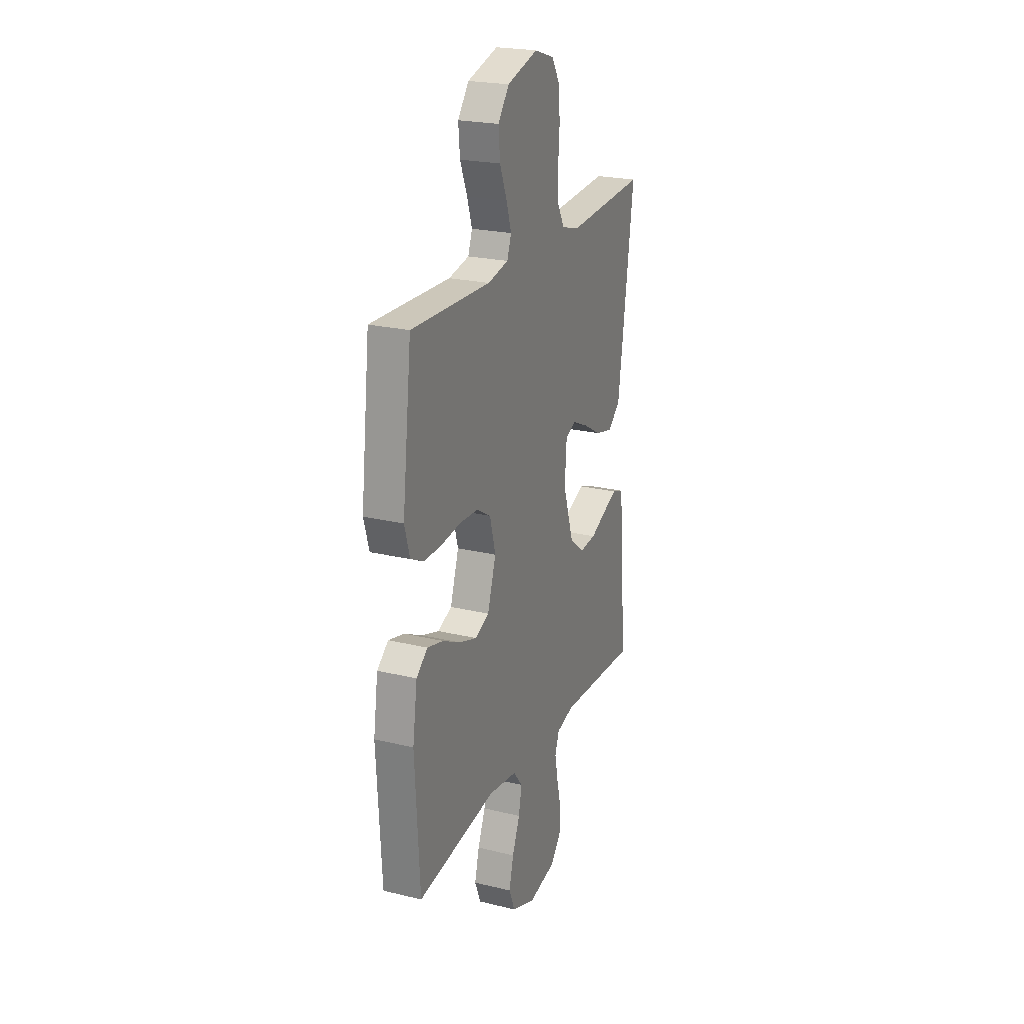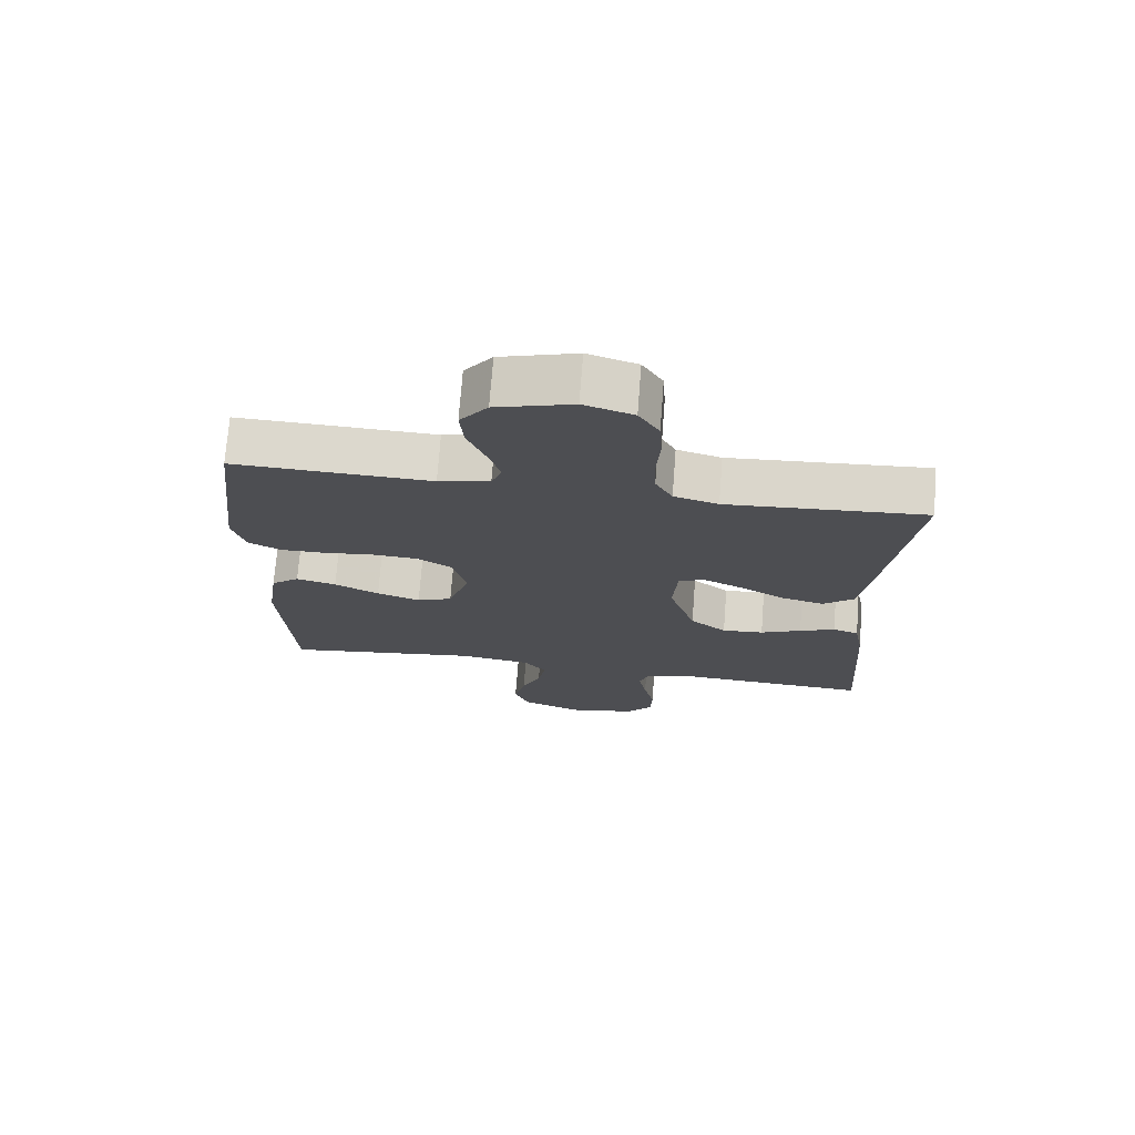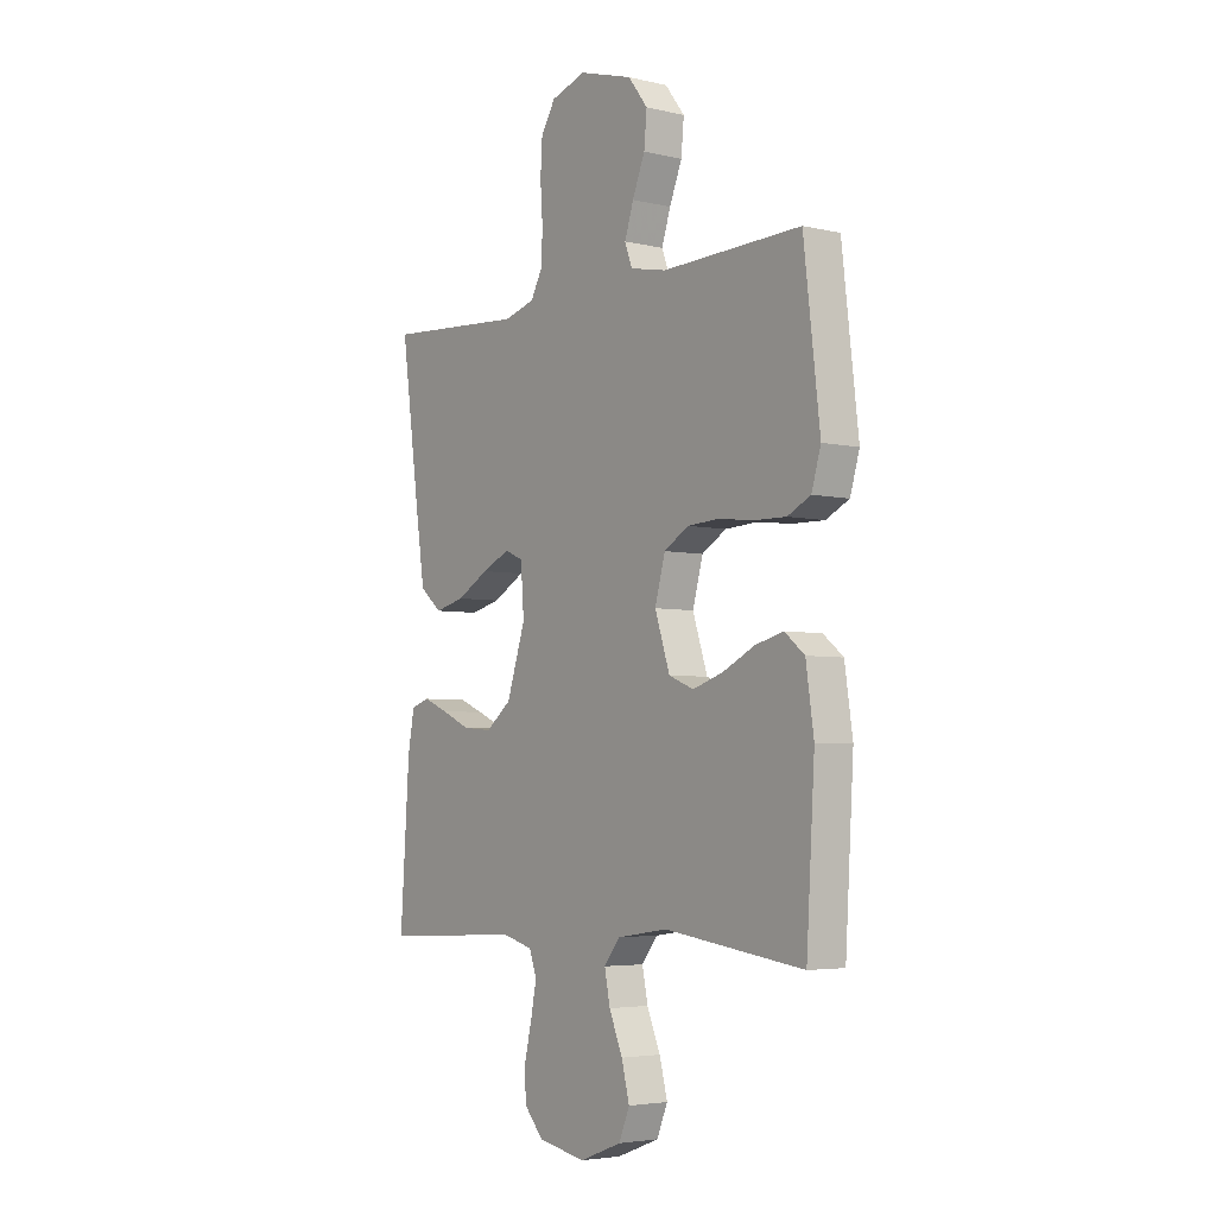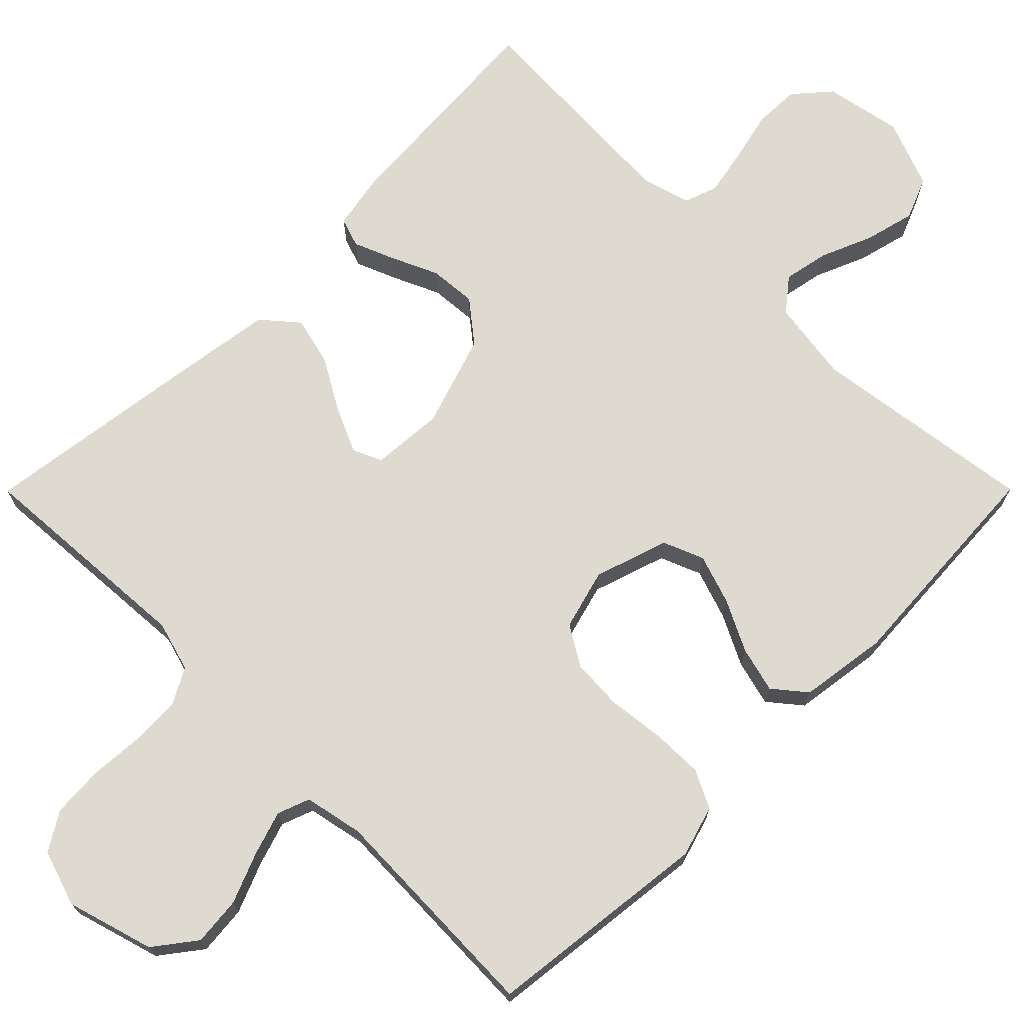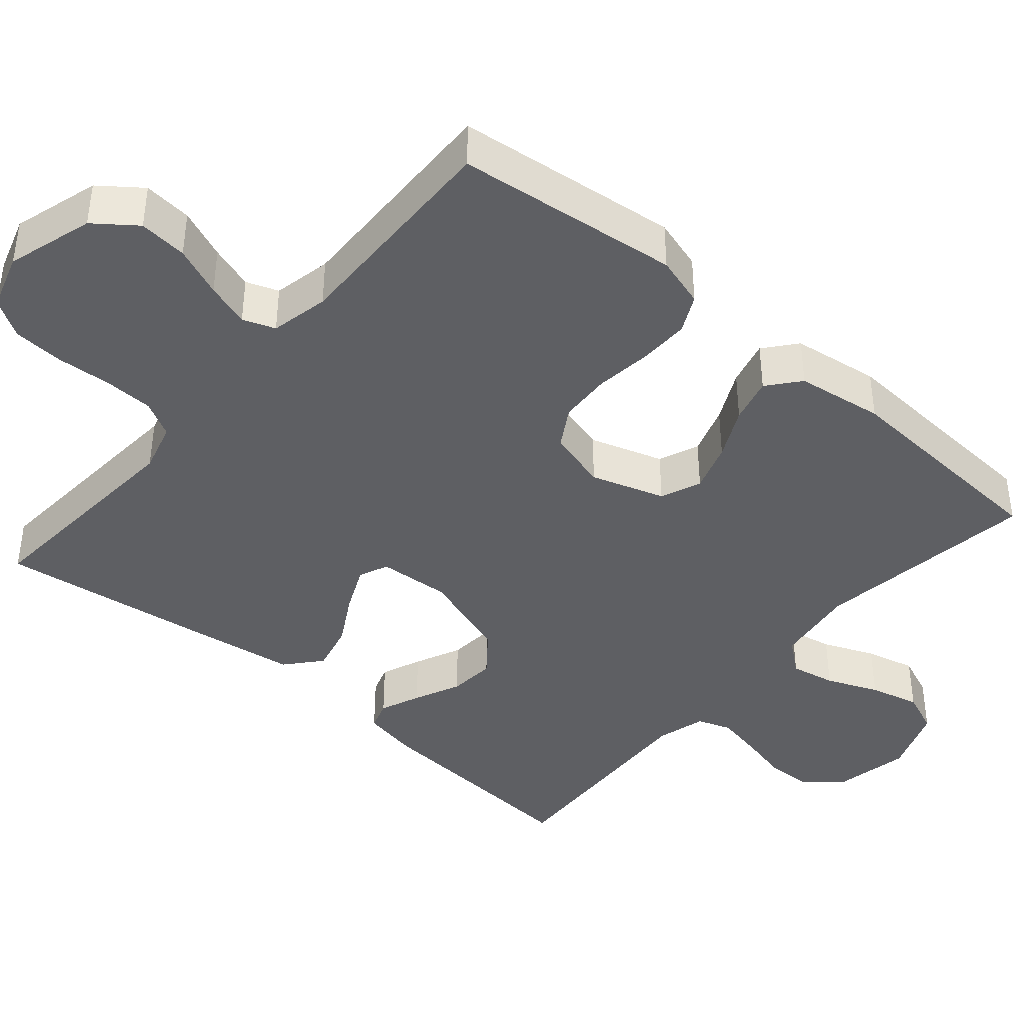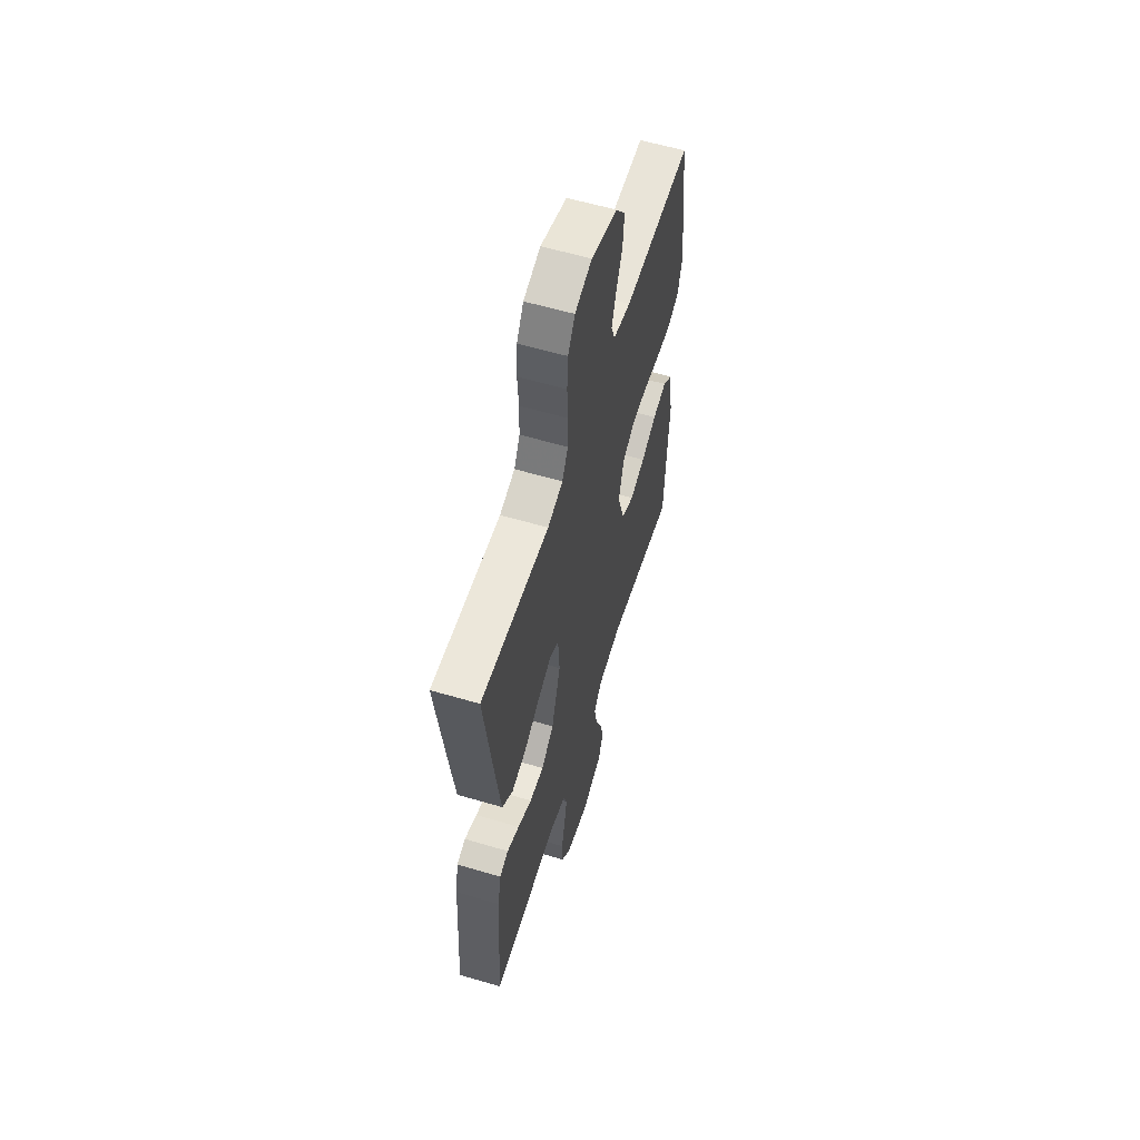
<metadata>
{"format":"obj","ext":"obj","renderer":"f3d","projection":"perspective","resolution":1024,"background":"white","views":[{"elev":22.9,"azim":112.5,"up":"+Z"},{"elev":72.8,"azim":-175.6,"up":"+Z"},{"elev":-4.3,"azim":52.9,"up":"+Z"},{"elev":71.0,"azim":44.9,"up":"+Y"},{"elev":-41.1,"azim":49.2,"up":"+Y"},{"elev":58.5,"azim":-73.0,"up":"+Z"}]}
</metadata>
<code>
v 0.5 0.07 0.5
v 0.535 0.07 0.2
v 0.515 0.07 0.132
v 0.465 0.07 0.107
v 0.397 0.07 0.108
v 0.321 0.07 0.117
v 0.252 0.07 0.113
v 0.199 0.07 0.081
v 0.177 0.07 0
v 0.209 0.07 -0.098
v 0.263 0.07 -0.12
v 0.329 0.07 -0.098
v 0.397 0.07 -0.064
v 0.458 0.07 -0.048
v 0.501 0.07 -0.083
v 0.518 0.07 -0.2
v 0.5 0.07 -0.5
v 0.2 0.07 -0.459
v 0.091 0.07 -0.475
v 0.056 0.07 -0.519
v 0.068 0.07 -0.579
v 0.097 0.07 -0.648
v 0.114 0.07 -0.715
v 0.091 0.07 -0.771
v 0 0.07 -0.806
v -0.103 0.07 -0.786
v -0.144 0.07 -0.739
v -0.146 0.07 -0.677
v -0.13 0.07 -0.609
v -0.118 0.07 -0.547
v -0.134 0.07 -0.502
v -0.2 0.07 -0.484
v -0.5 0.07 -0.5
v -0.48 0.07 -0.2
v -0.466 0.07 -0.125
v -0.427 0.07 -0.112
v -0.373 0.07 -0.134
v -0.311 0.07 -0.162
v -0.248 0.07 -0.167
v -0.193 0.07 -0.123
v -0.153 0.07 0
v -0.16 0.07 0.096
v -0.199 0.07 0.113
v -0.26 0.07 0.085
v -0.328 0.07 0.046
v -0.393 0.07 0.03
v -0.44 0.07 0.07
v -0.459 0.07 0.2
v -0.5 0.07 0.5
v -0.2 0.07 0.48
v -0.133 0.07 0.499
v -0.107 0.07 0.547
v -0.105 0.07 0.613
v -0.11 0.07 0.686
v -0.106 0.07 0.754
v -0.075 0.07 0.805
v 0 0.07 0.829
v 0.116 0.07 0.795
v 0.158 0.07 0.74
v 0.152 0.07 0.675
v 0.125 0.07 0.608
v 0.106 0.07 0.549
v 0.122 0.07 0.506
v 0.2 0.07 0.49
v 0.5 0 0.5
v 0.535 0 0.2
v 0.515 0 0.132
v 0.465 0 0.107
v 0.397 0 0.108
v 0.321 0 0.117
v 0.252 0 0.113
v 0.199 0 0.081
v 0.177 0 0
v 0.209 0 -0.098
v 0.263 0 -0.12
v 0.329 0 -0.098
v 0.397 0 -0.064
v 0.458 0 -0.048
v 0.501 0 -0.083
v 0.518 0 -0.2
v 0.5 0 -0.5
v 0.2 0 -0.459
v 0.091 0 -0.475
v 0.056 0 -0.519
v 0.068 0 -0.579
v 0.097 0 -0.648
v 0.114 0 -0.715
v 0.091 0 -0.771
v 0 0 -0.806
v -0.103 0 -0.786
v -0.144 0 -0.739
v -0.146 0 -0.677
v -0.13 0 -0.609
v -0.118 0 -0.547
v -0.134 0 -0.502
v -0.2 0 -0.484
v -0.5 0 -0.5
v -0.48 0 -0.2
v -0.466 0 -0.125
v -0.427 0 -0.112
v -0.373 0 -0.134
v -0.311 0 -0.162
v -0.248 0 -0.167
v -0.193 0 -0.123
v -0.153 0 0
v -0.16 0 0.096
v -0.199 0 0.113
v -0.26 0 0.085
v -0.328 0 0.046
v -0.393 0 0.03
v -0.44 0 0.07
v -0.459 0 0.2
v -0.5 0 0.5
v -0.2 0 0.48
v -0.133 0 0.499
v -0.107 0 0.547
v -0.105 0 0.613
v -0.11 0 0.686
v -0.106 0 0.754
v -0.075 0 0.805
v 0 0 0.829
v 0.116 0 0.795
v 0.158 0 0.74
v 0.152 0 0.675
v 0.125 0 0.608
v 0.106 0 0.549
v 0.122 0 0.506
v 0.2 0 0.49
f 58 59 60 61
f 58 61 62
f 57 58 62
f 56 57 62 63
f 53 54 55 56
f 52 53 56 63
f 47 48 49 50
f 47 50 51
f 44 45 46 47
f 43 44 47 51
f 42 43 51 52
f 35 36 37 38
f 33 34 35 38
f 32 33 38 39
f 31 32 39 40
f 26 27 28 29
f 26 29 30
f 25 26 30
f 21 22 23 24
f 20 21 24 25
f 15 16 17 18
f 15 18 19
f 12 13 14 15
f 11 12 15 19
f 10 11 19 20
f 3 4 5 6
f 3 6 7
f 64 1 2 3
f 64 3 7
f 63 64 7 8
f 41 42 52 63
f 41 63 8 9
f 20 25 30 31
f 20 31 40 41
f 9 10 20 41
f 125 124 123 122
f 126 125 122
f 126 122 121
f 127 126 121 120
f 120 119 118 117
f 127 120 117 116
f 114 113 112 111
f 115 114 111
f 111 110 109 108
f 115 111 108 107
f 116 115 107 106
f 102 101 100 99
f 102 99 98 97
f 103 102 97 96
f 104 103 96 95
f 93 92 91 90
f 94 93 90
f 94 90 89
f 88 87 86 85
f 89 88 85 84
f 82 81 80 79
f 83 82 79
f 79 78 77 76
f 83 79 76 75
f 84 83 75 74
f 70 69 68 67
f 71 70 67
f 67 66 65 128
f 71 67 128
f 72 71 128 127
f 127 116 106 105
f 73 72 127 105
f 95 94 89 84
f 105 104 95 84
f 105 84 74 73
f 1 65 66 2
f 2 66 67 3
f 3 67 68 4
f 4 68 69 5
f 5 69 70 6
f 6 70 71 7
f 7 71 72 8
f 8 72 73 9
f 9 73 74 10
f 10 74 75 11
f 11 75 76 12
f 12 76 77 13
f 13 77 78 14
f 14 78 79 15
f 15 79 80 16
f 16 80 81 17
f 17 81 82 18
f 18 82 83 19
f 19 83 84 20
f 20 84 85 21
f 21 85 86 22
f 22 86 87 23
f 23 87 88 24
f 24 88 89 25
f 25 89 90 26
f 26 90 91 27
f 27 91 92 28
f 28 92 93 29
f 29 93 94 30
f 30 94 95 31
f 31 95 96 32
f 32 96 97 33
f 33 97 98 34
f 34 98 99 35
f 35 99 100 36
f 36 100 101 37
f 37 101 102 38
f 38 102 103 39
f 39 103 104 40
f 40 104 105 41
f 41 105 106 42
f 42 106 107 43
f 43 107 108 44
f 44 108 109 45
f 45 109 110 46
f 46 110 111 47
f 47 111 112 48
f 48 112 113 49
f 49 113 114 50
f 50 114 115 51
f 51 115 116 52
f 52 116 117 53
f 53 117 118 54
f 54 118 119 55
f 55 119 120 56
f 56 120 121 57
f 57 121 122 58
f 58 122 123 59
f 59 123 124 60
f 60 124 125 61
f 61 125 126 62
f 62 126 127 63
f 63 127 128 64
f 64 128 65 1

</code>
